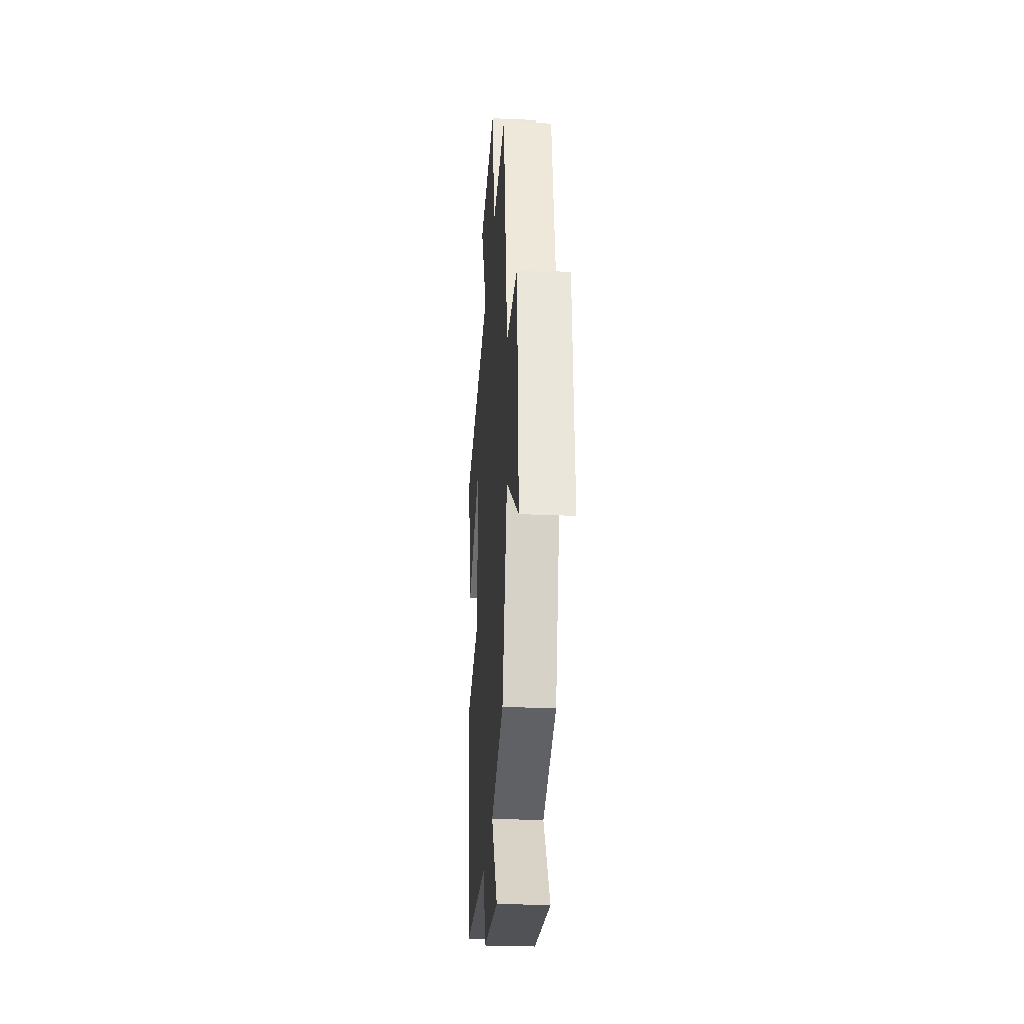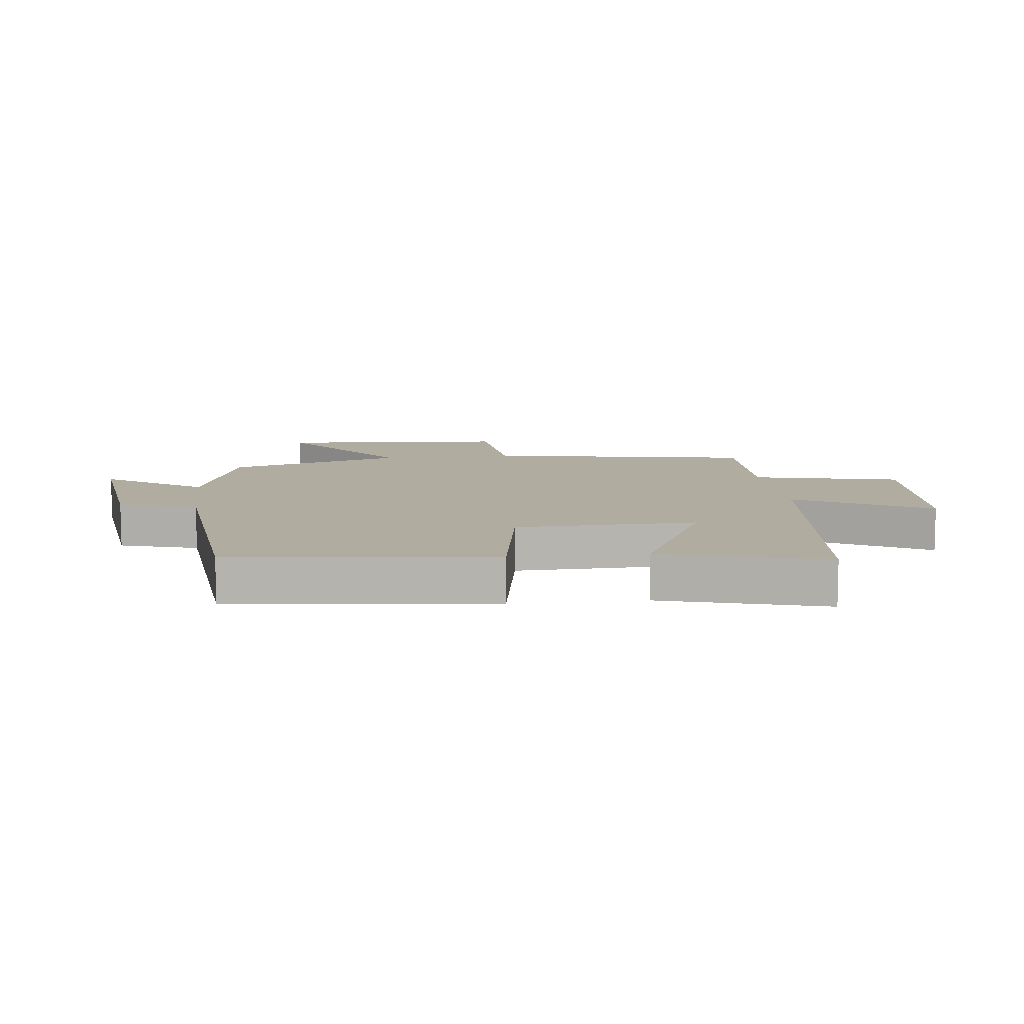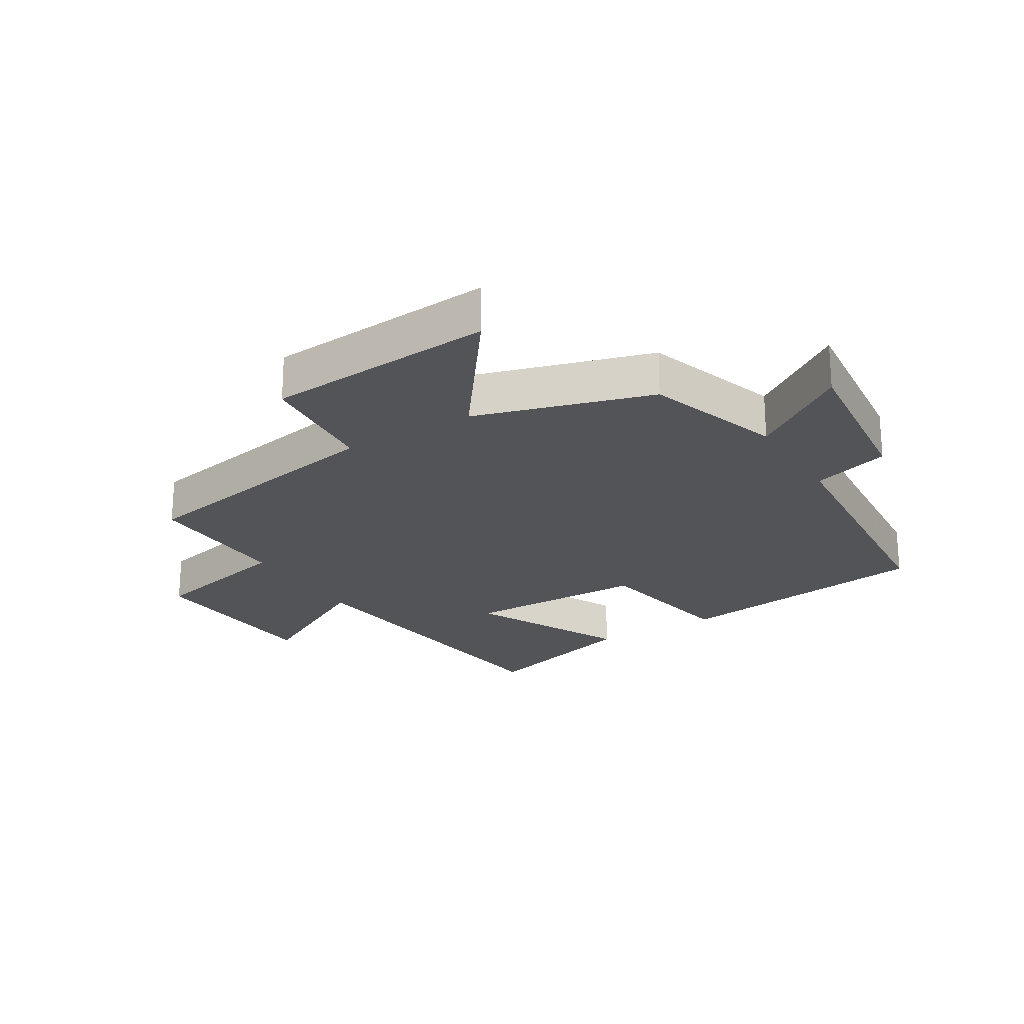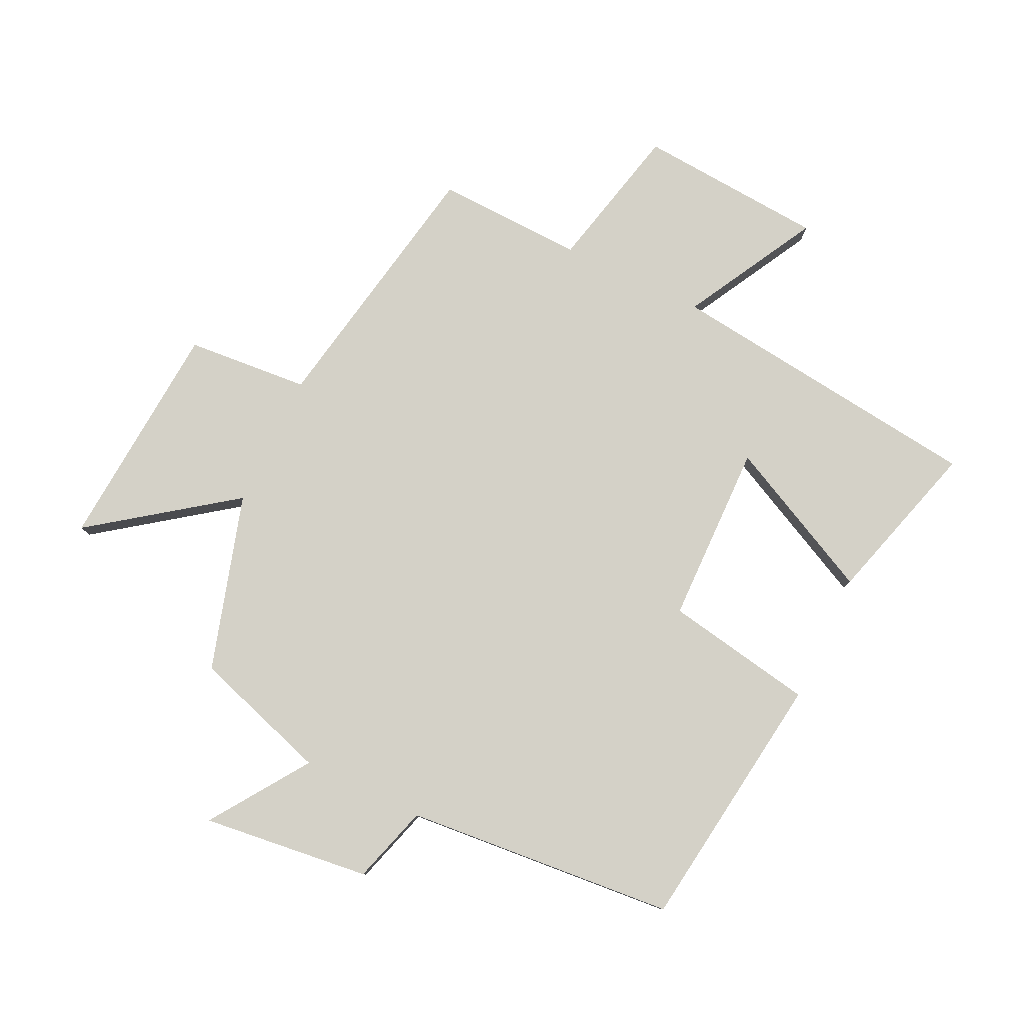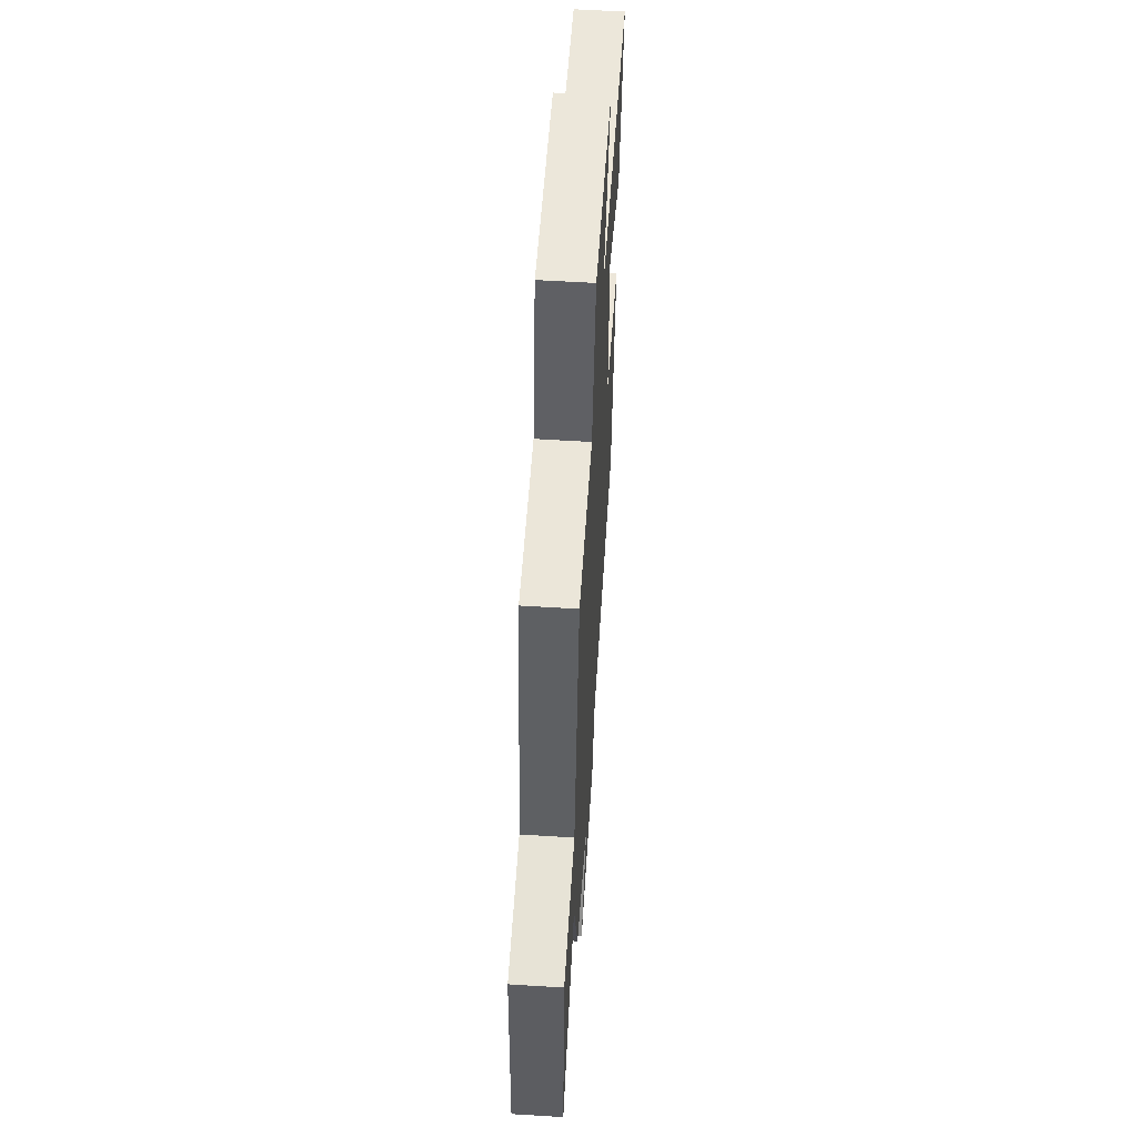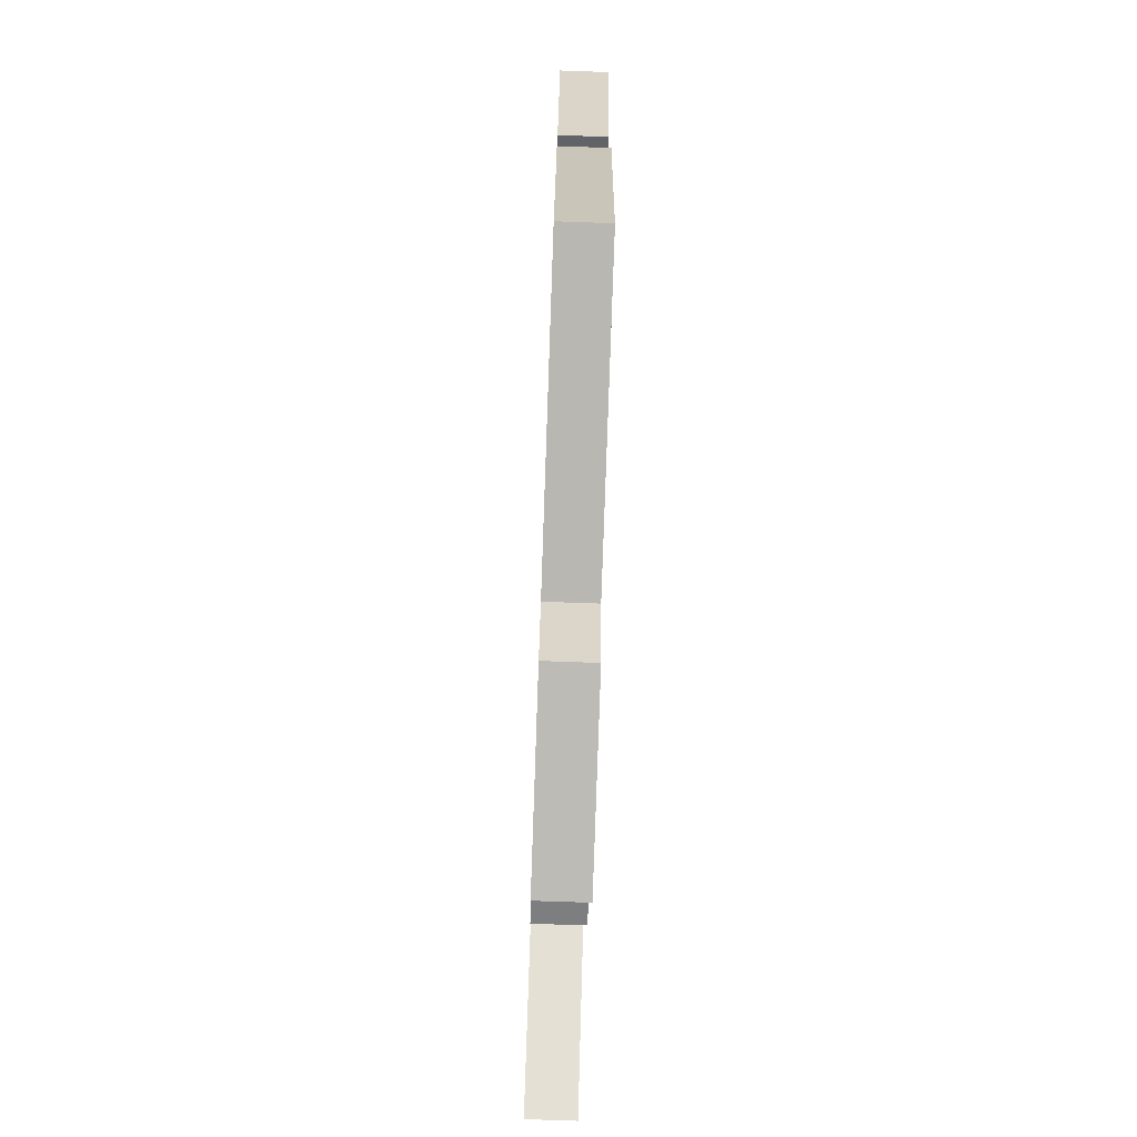
<metadata>
{"format":"obj","ext":"obj","renderer":"f3d","projection":"perspective","resolution":1024,"background":"white","views":[{"elev":-28.0,"azim":86.2,"up":"+Z"},{"elev":10.0,"azim":-97.0,"up":"+Y"},{"elev":-22.9,"azim":121.6,"up":"+Y"},{"elev":79.8,"azim":-154.4,"up":"+Y"},{"elev":58.0,"azim":93.7,"up":"+Z"},{"elev":-77.2,"azim":-92.0,"up":"+Z"}]}
</metadata>
<code>
v 0.415 0.07 -0.429
v 0.195 0.07 -0.5
v 0.303 0.07 -0.658
v 0.031 0.07 -0.626
v -0.007 0.07 -0.5
v -0.444 0.07 -0.462
v -0.5 0.07 -0.04
v -0.259 0.07 0.003
v -0.253 0.07 0.295
v -0.5 0.07 0.174
v -0.576 0.07 0.438
v -0.058 0.07 0.5
v -0.175 0.07 0.715
v 0.127 0.07 0.737
v 0.182 0.07 0.5
v 0.421 0.07 0.508
v 0.5 0.07 0.078
v 0.698 0.07 0.062
v 0.726 0.07 -0.31
v 0.5 0.07 -0.144
v 0.415 0 -0.429
v 0.195 0 -0.5
v 0.303 0 -0.658
v 0.031 0 -0.626
v -0.007 0 -0.5
v -0.444 0 -0.462
v -0.5 0 -0.04
v -0.259 0 0.003
v -0.253 0 0.295
v -0.5 0 0.174
v -0.576 0 0.438
v -0.058 0 0.5
v -0.175 0 0.715
v 0.127 0 0.737
v 0.182 0 0.5
v 0.421 0 0.508
v 0.5 0 0.078
v 0.698 0 0.062
v 0.726 0 -0.31
v 0.5 0 -0.144
f 17 18 19 20
f 20 1 2
f 17 20 2
f 16 17 2
f 15 16 2
f 12 13 14 15
f 12 15 2
f 9 10 11 12
f 8 9 12 2
f 7 8 2
f 6 7 2
f 5 6 2
f 2 3 4 5
f 40 39 38 37
f 22 21 40
f 22 40 37
f 22 37 36
f 22 36 35
f 35 34 33 32
f 22 35 32
f 32 31 30 29
f 22 32 29 28
f 22 28 27
f 22 27 26
f 22 26 25
f 25 24 23 22
f 1 21 22 2
f 2 22 23 3
f 3 23 24 4
f 4 24 25 5
f 5 25 26 6
f 6 26 27 7
f 7 27 28 8
f 8 28 29 9
f 9 29 30 10
f 10 30 31 11
f 11 31 32 12
f 12 32 33 13
f 13 33 34 14
f 14 34 35 15
f 15 35 36 16
f 16 36 37 17
f 17 37 38 18
f 18 38 39 19
f 19 39 40 20
f 20 40 21 1

</code>
